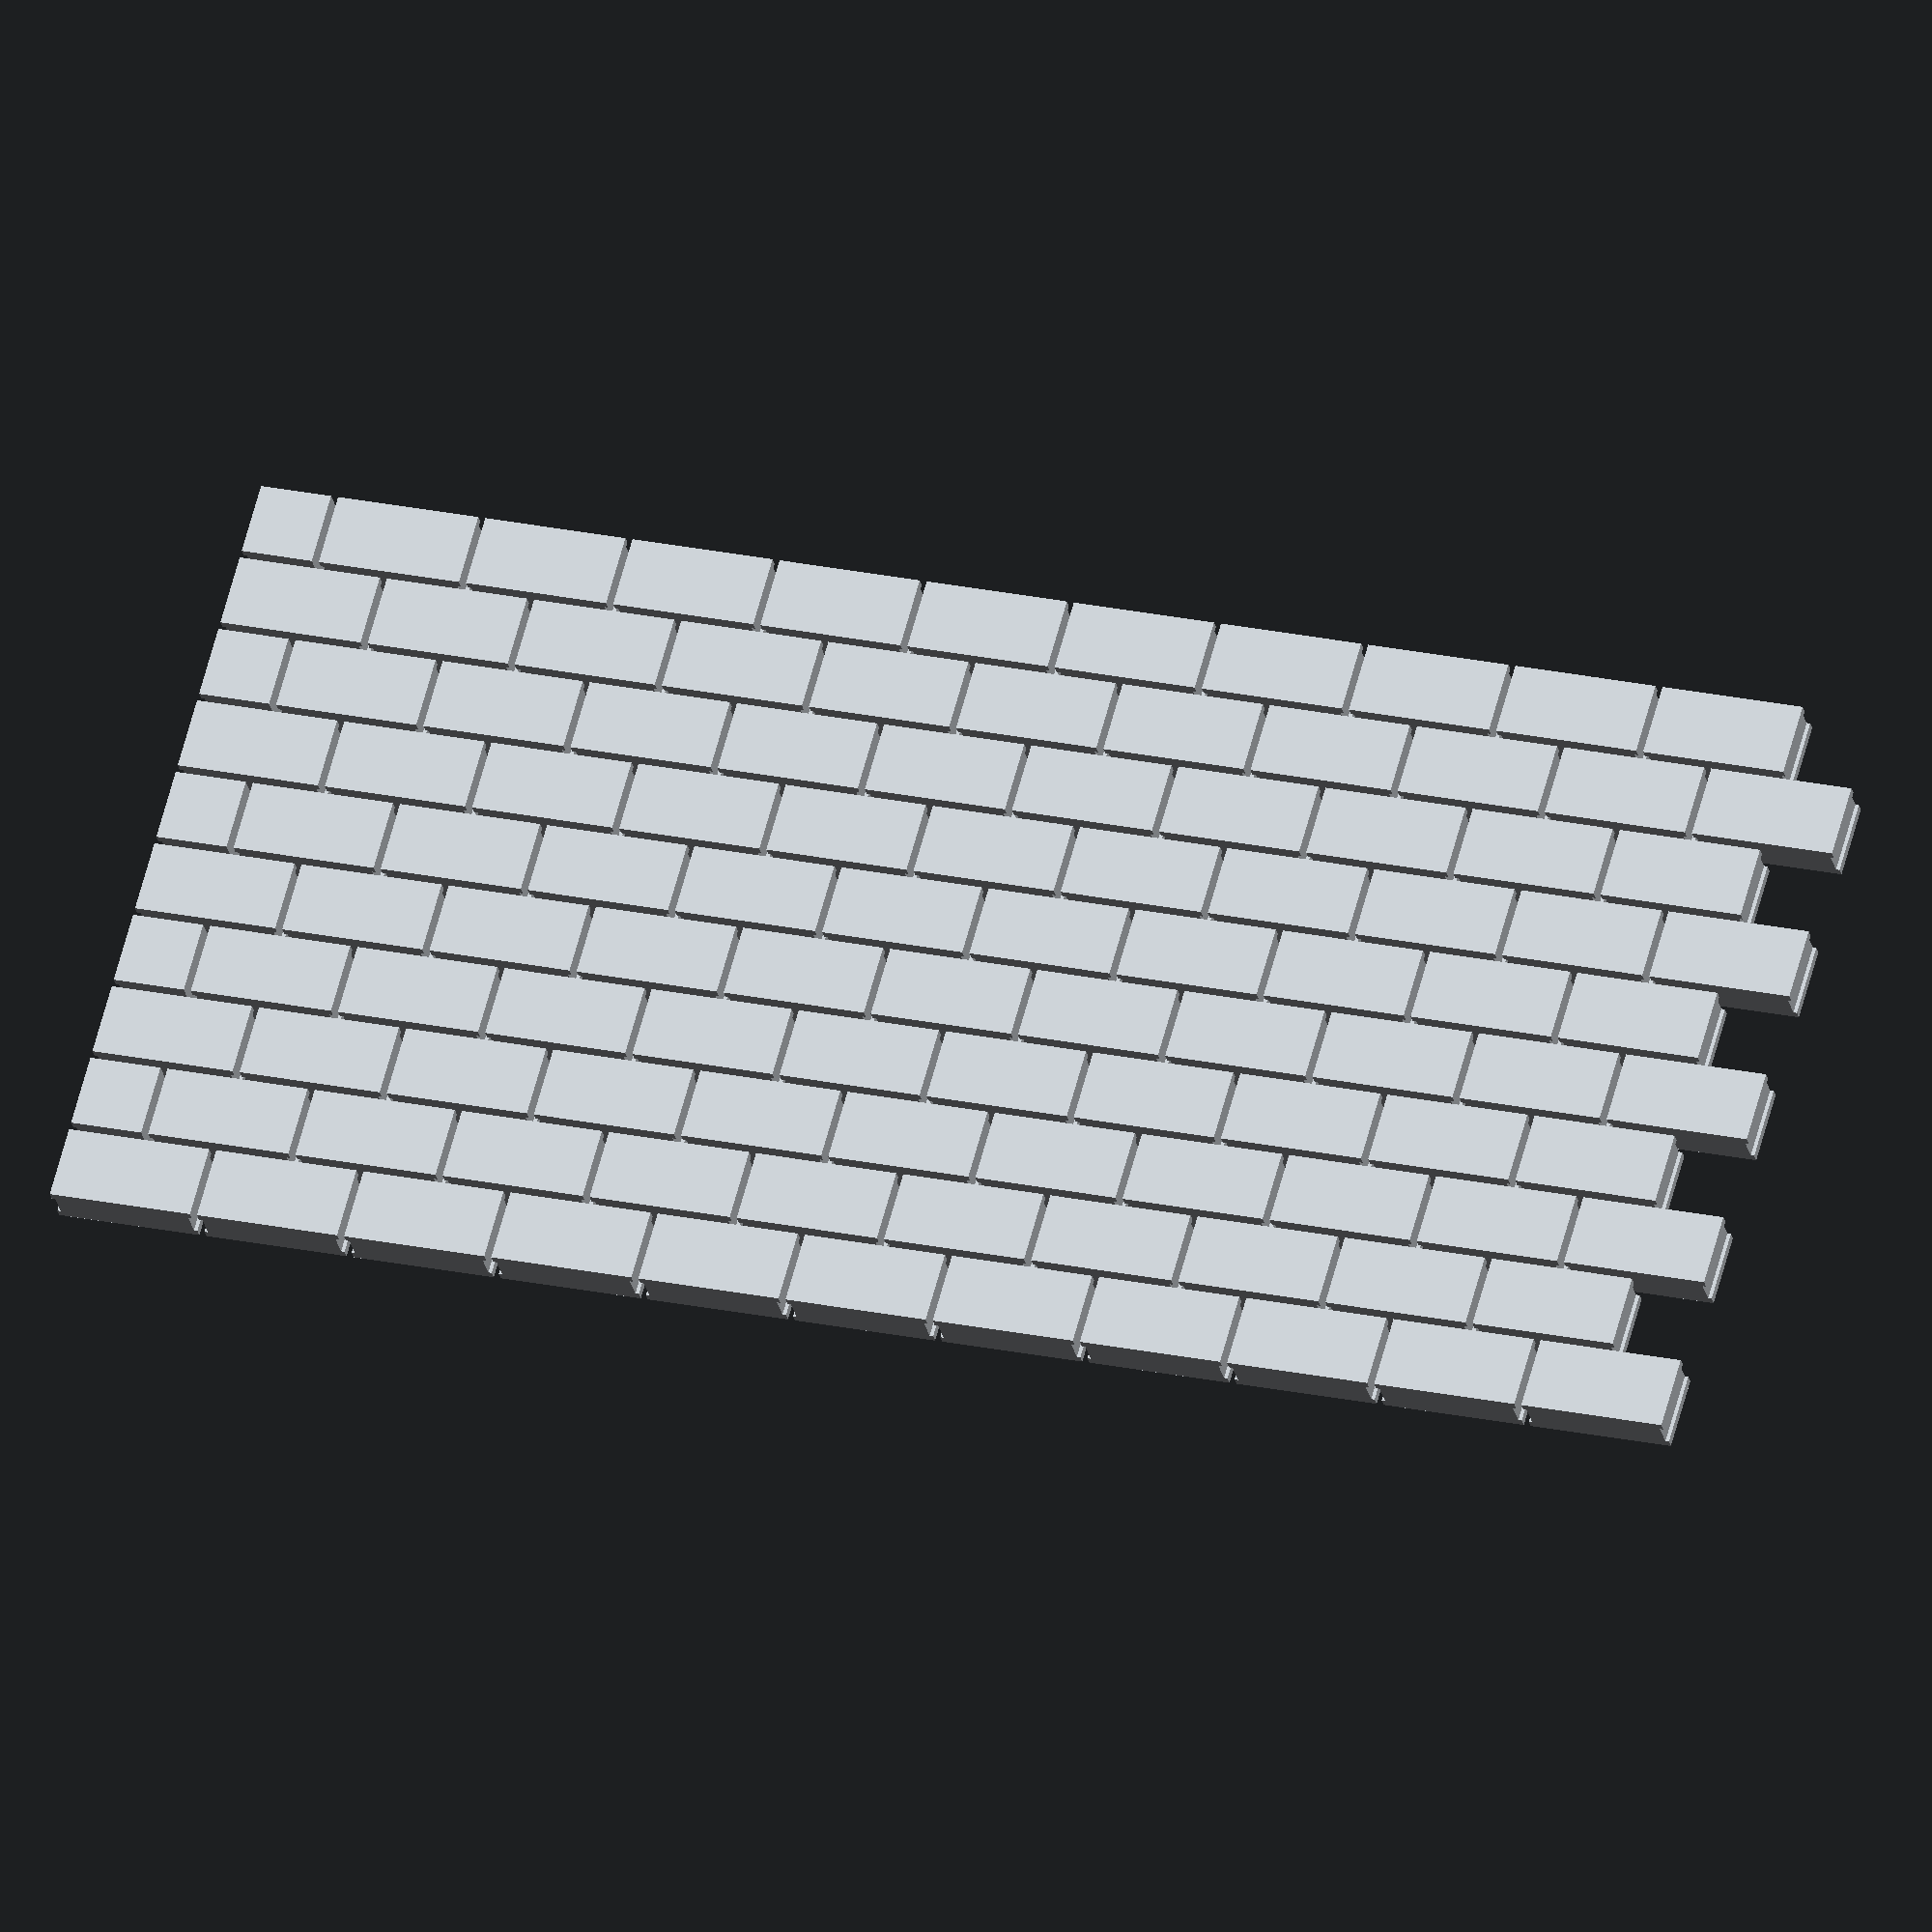
<openscad>


module block(corte_x=0, corte_y=0, corte_z=0) {    
    _color="#bdc3c7";
    _largo=400;
    _ancho=120;
    _alto=200;
    _grosor_relieve=10;
    
    color(_color)
    union() difference() {
        // cubo principal
        cube([_largo, _ancho, _alto]);
        
        // cortes laterales
        translate([-1, 25, -1]) cube([_grosor_relieve+1, 70, _alto+2]);
        translate([_largo-10, 25, -1]) cube([_grosor_relieve+1, 70, _alto+2]);
        
        // cortes de arriba
        translate([30, 25, 190]) cube([160, 70, 11]);
        translate([210, 25, 190]) cube([160, 70, 11]);
        
        translate([_largo-corte_x, -1, -1]) cube([corte_x+1, _ancho+2, _alto+2]);
    }
}

//block();
//translate([420, 0, 0]) block();

sapce_x_block = 400;
sapce_z_block = 200;
grueso_mezcla = 20;
for (i=[0: 10]) {
    for (j=[0: 9]) {
        if ((j % 2) == 0) {
            translate([(sapce_x_block*i)+(grueso_mezcla*i), 0,
                (sapce_z_block*j)+(grueso_mezcla*j)]) block();
        } else {
            if (i==0) {
                translate([(sapce_x_block*i)+(grueso_mezcla*i), 0,
                    (sapce_z_block*j)+(grueso_mezcla*j)]) block(corte_x=200);
            } else {
                translate([(sapce_x_block*i)-(sapce_x_block/2)+(grueso_mezcla*i), 0,
                    (sapce_z_block*j)+(grueso_mezcla*j)]) block();
            }
        }
    }
}

// block(corte_x=200);











</openscad>
<views>
elev=295.3 azim=192.8 roll=195.1 proj=o view=wireframe
</views>
